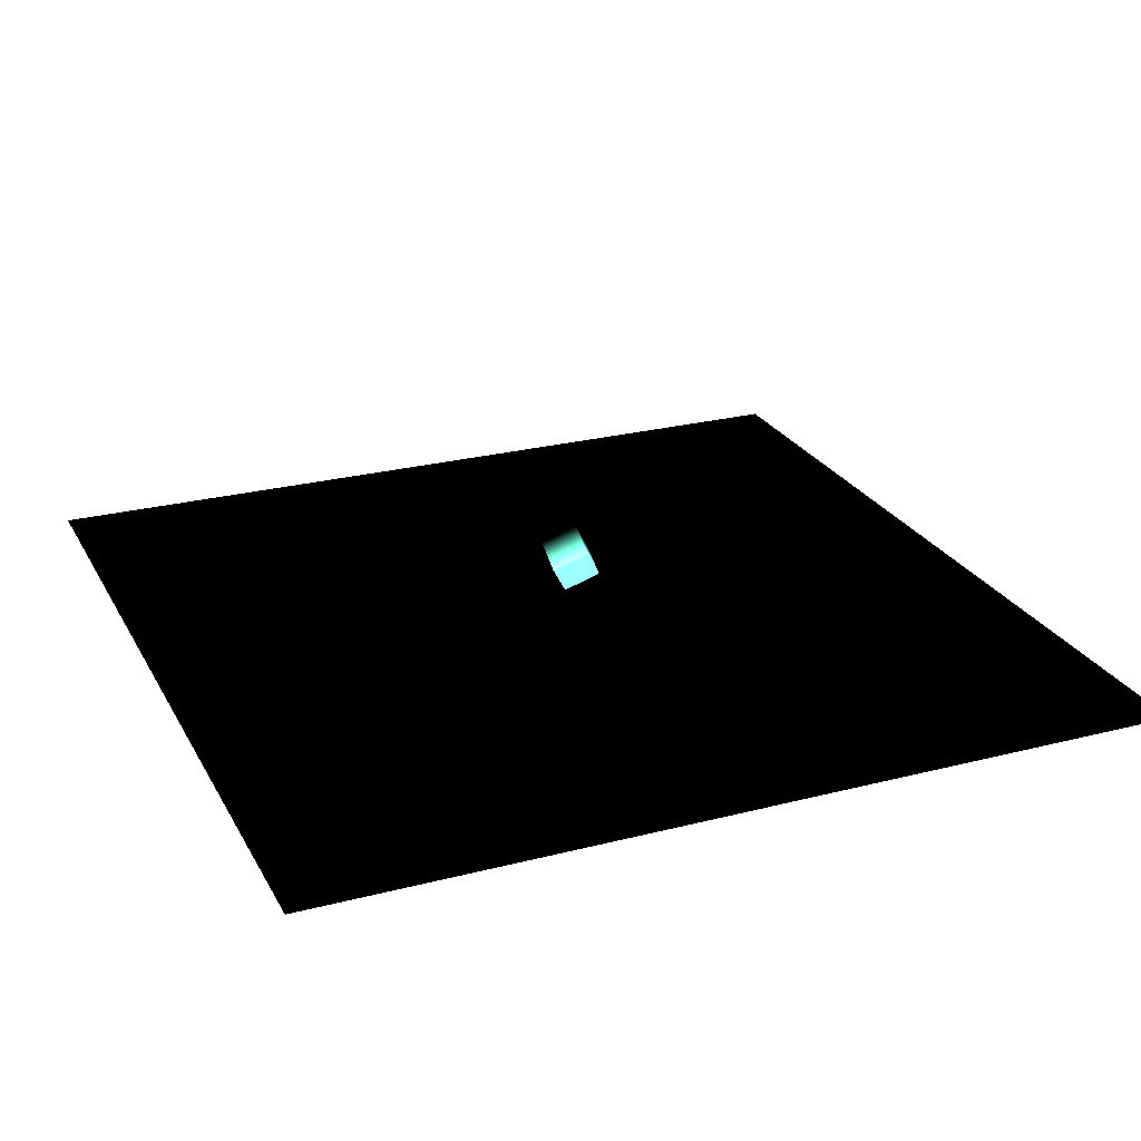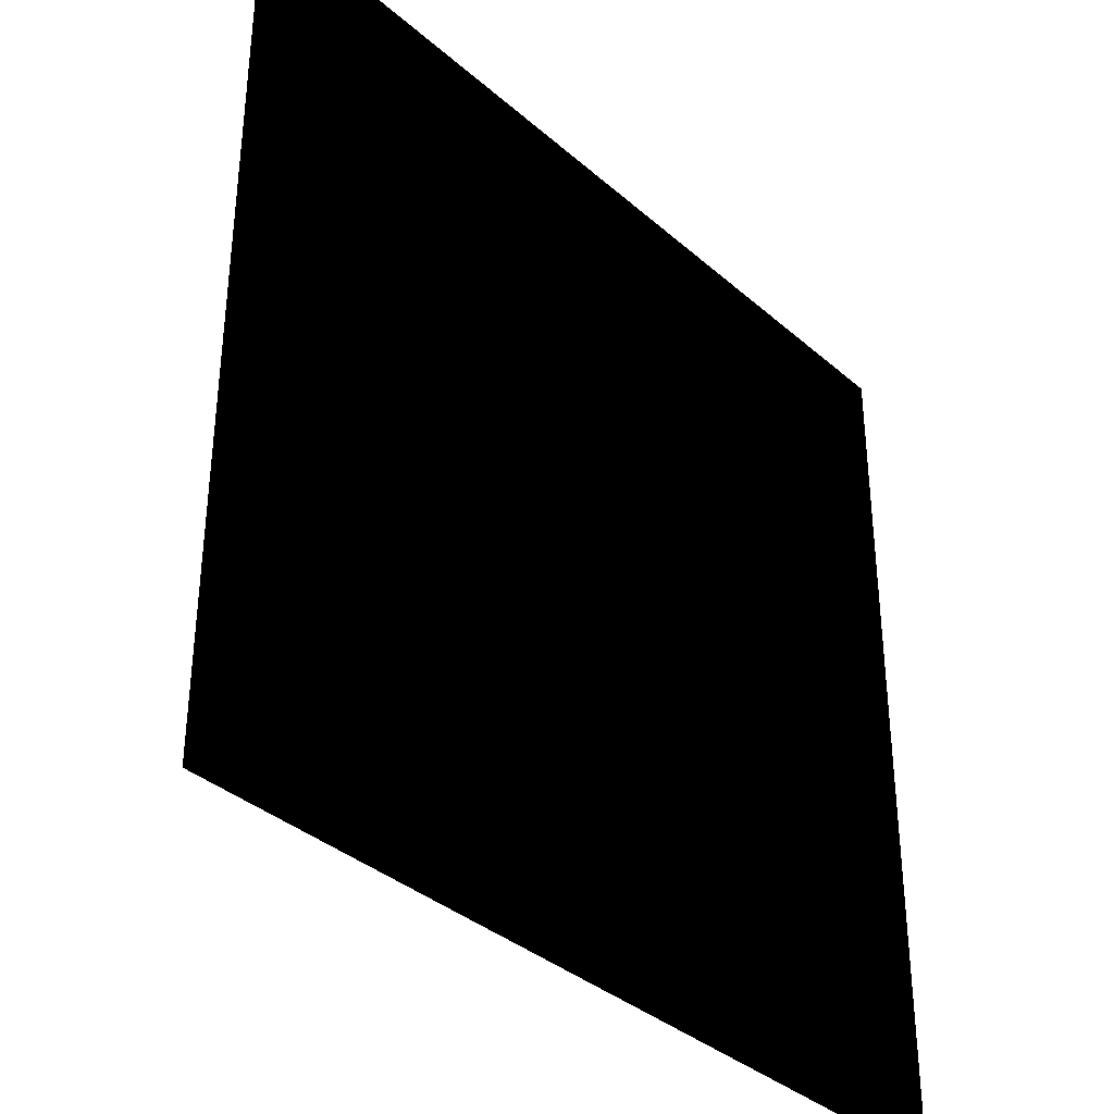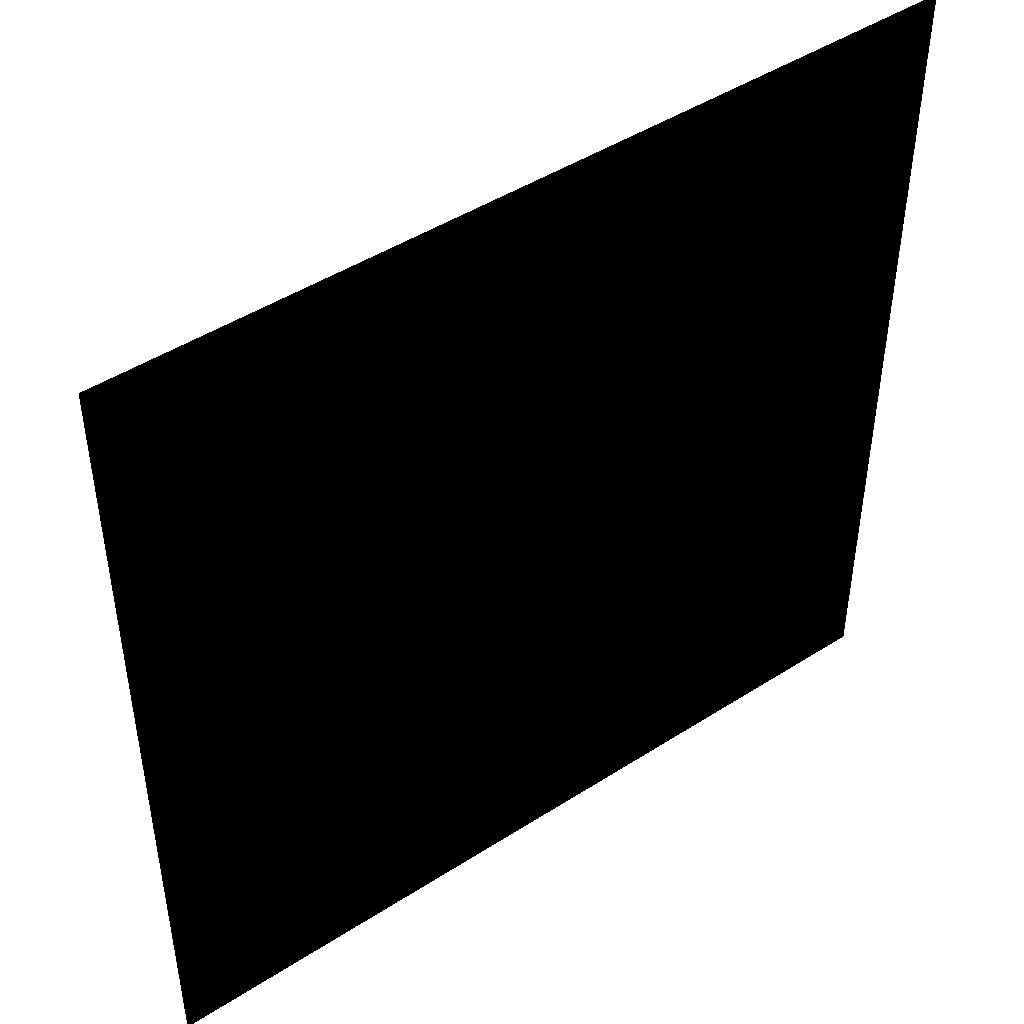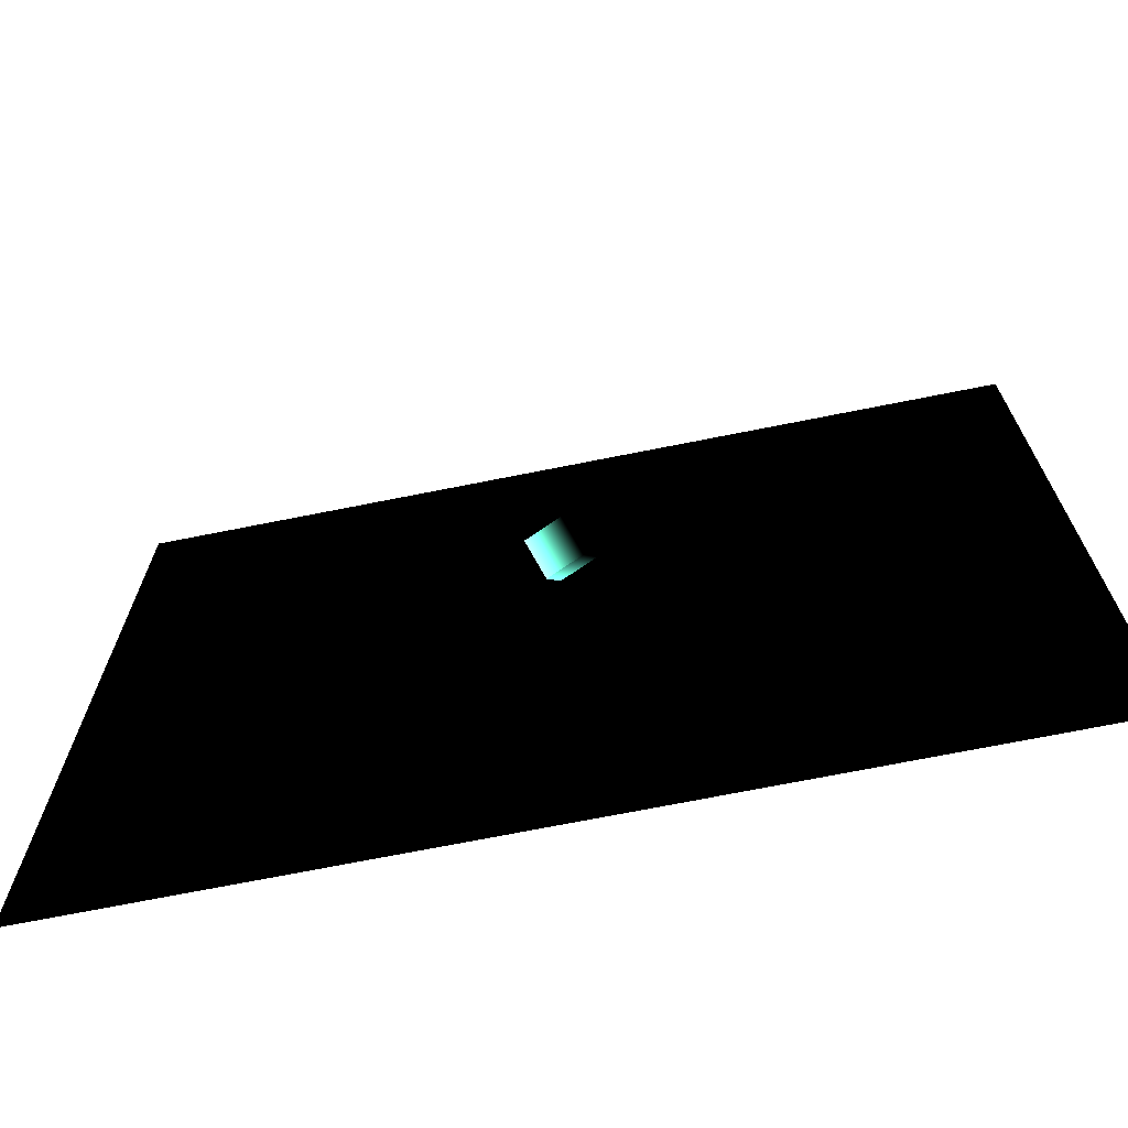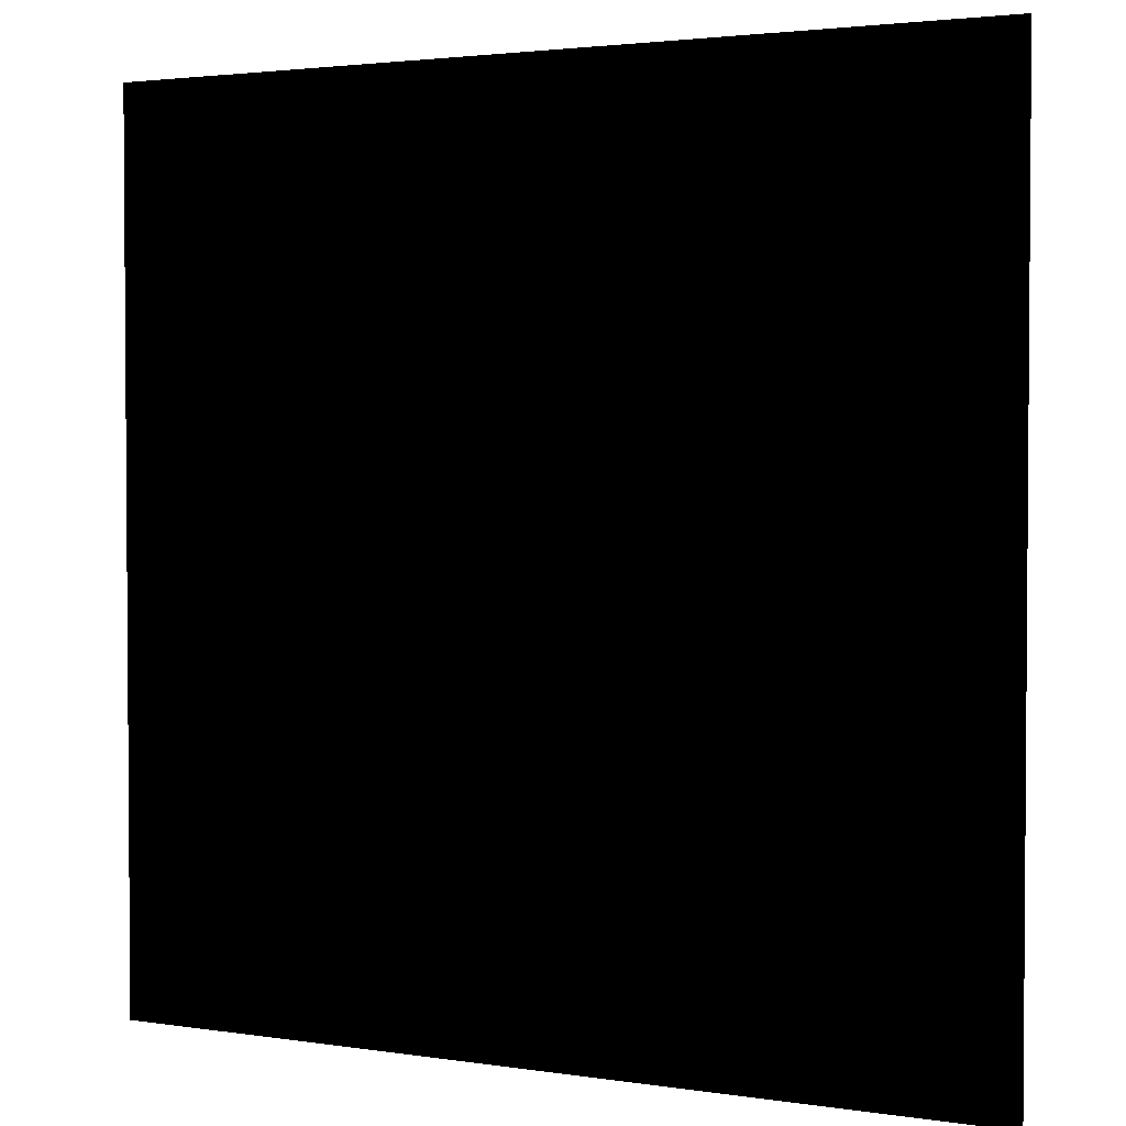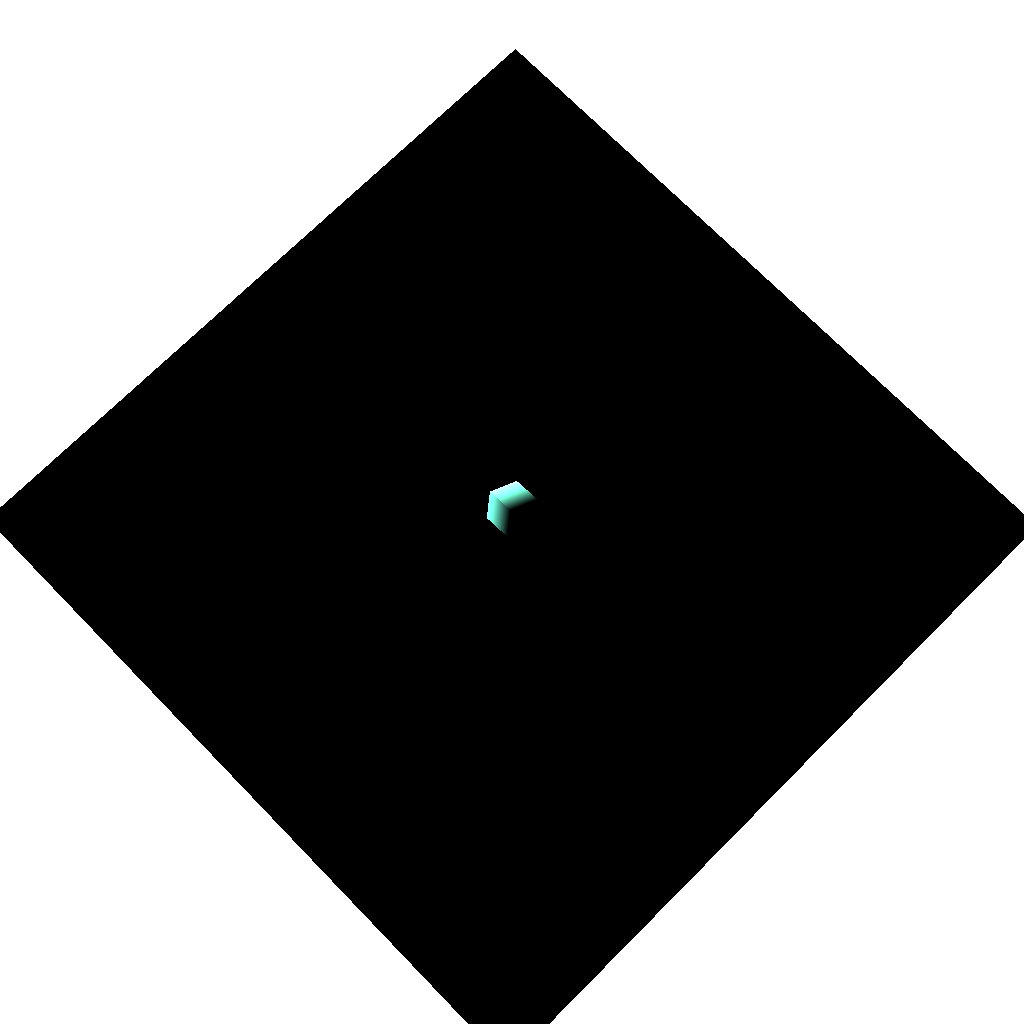
<metadata>
{"format":"obj","ext":"obj","renderer":"f3d","projection":"perspective","resolution":1024,"background":"white","views":[{"elev":24.9,"azim":67.3,"up":"+Y"},{"elev":-36.0,"azim":-48.6,"up":"+Z"},{"elev":46.2,"azim":-36.3,"up":"+Z"},{"elev":-70.7,"azim":-168.7,"up":"+Z"},{"elev":2.6,"azim":28.4,"up":"+Z"},{"elev":74.3,"azim":-134.6,"up":"+Y"}]}
</metadata>
<code>
o Cube
v 0.3689 0.9676 -0.0878
v 0.1995 0.5653 -0.3239
v 0.2521 0.761 0.348
v 0.08273 0.3587 0.112
v -0.08273 1.172 -0.112
v -0.2521 0.7696 -0.348
v -0.1995 0.9653 0.3239
v -0.3689 0.563 0.0878
f 1 5 7 3
f 4 3 7 8
f 8 7 5 6
f 6 2 4 8
f 2 1 3 4
f 6 5 1 2
o Plane
v -5.558 0 5.558 0.4505 1 0.8655
v 5.558 0 5.558 0.4505 1 0.8655
v -5.558 0 -5.558 0.4505 1 0.8655
v 5.558 0 -5.558 0.4505 1 0.8655
f 9 10 12 11

</code>
